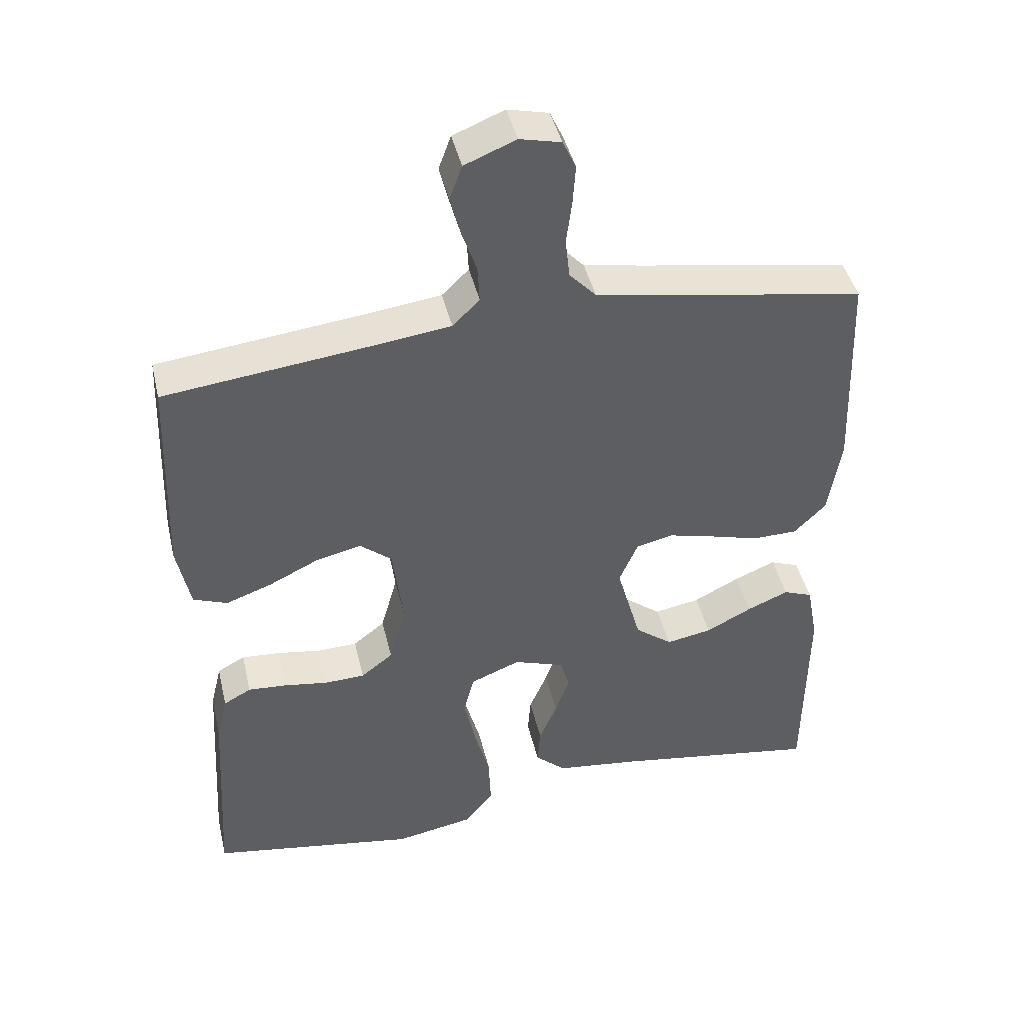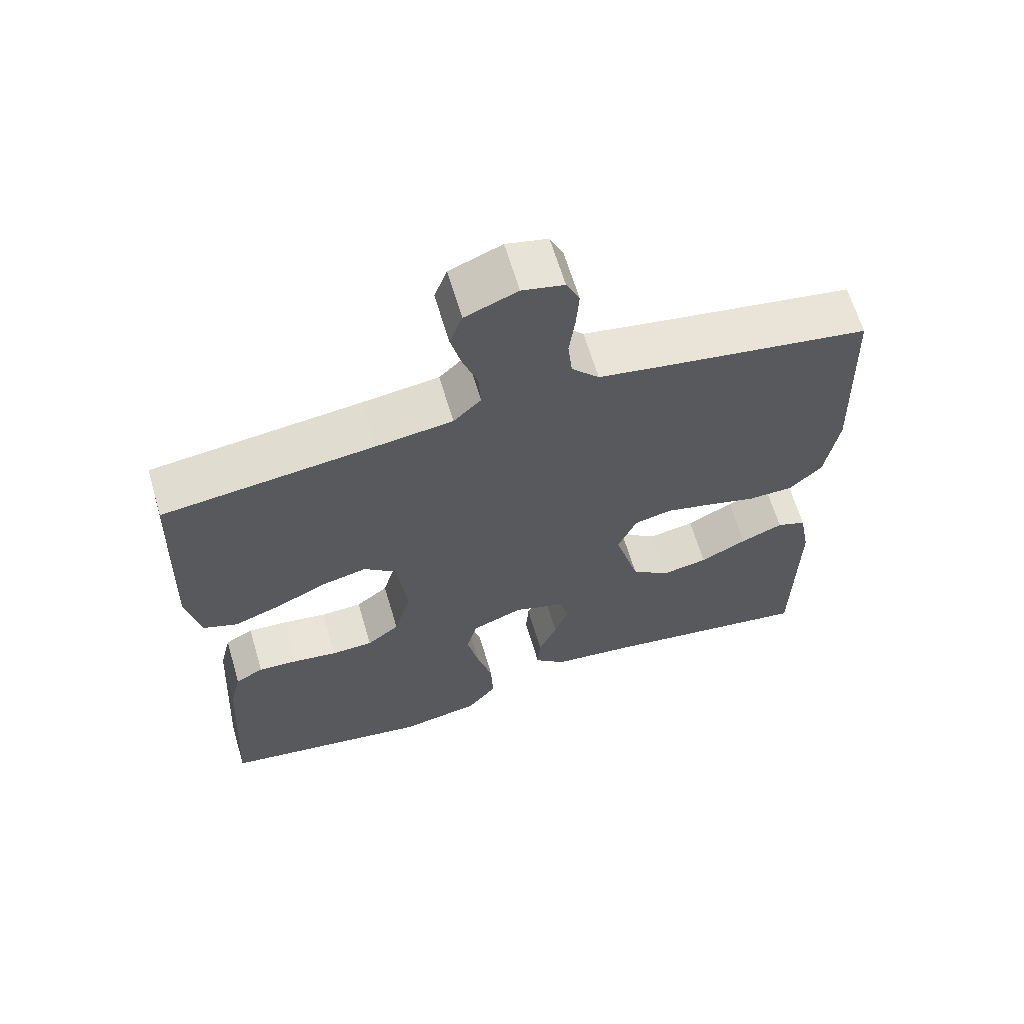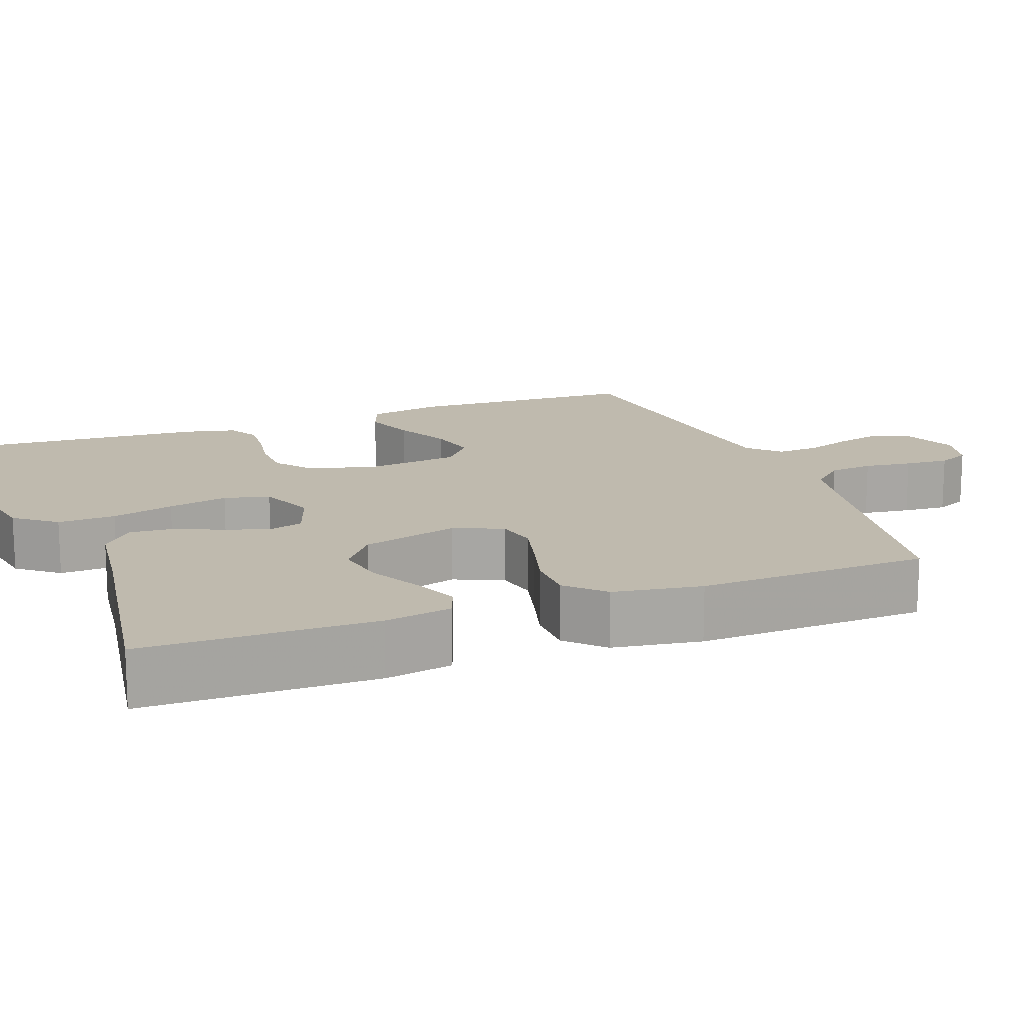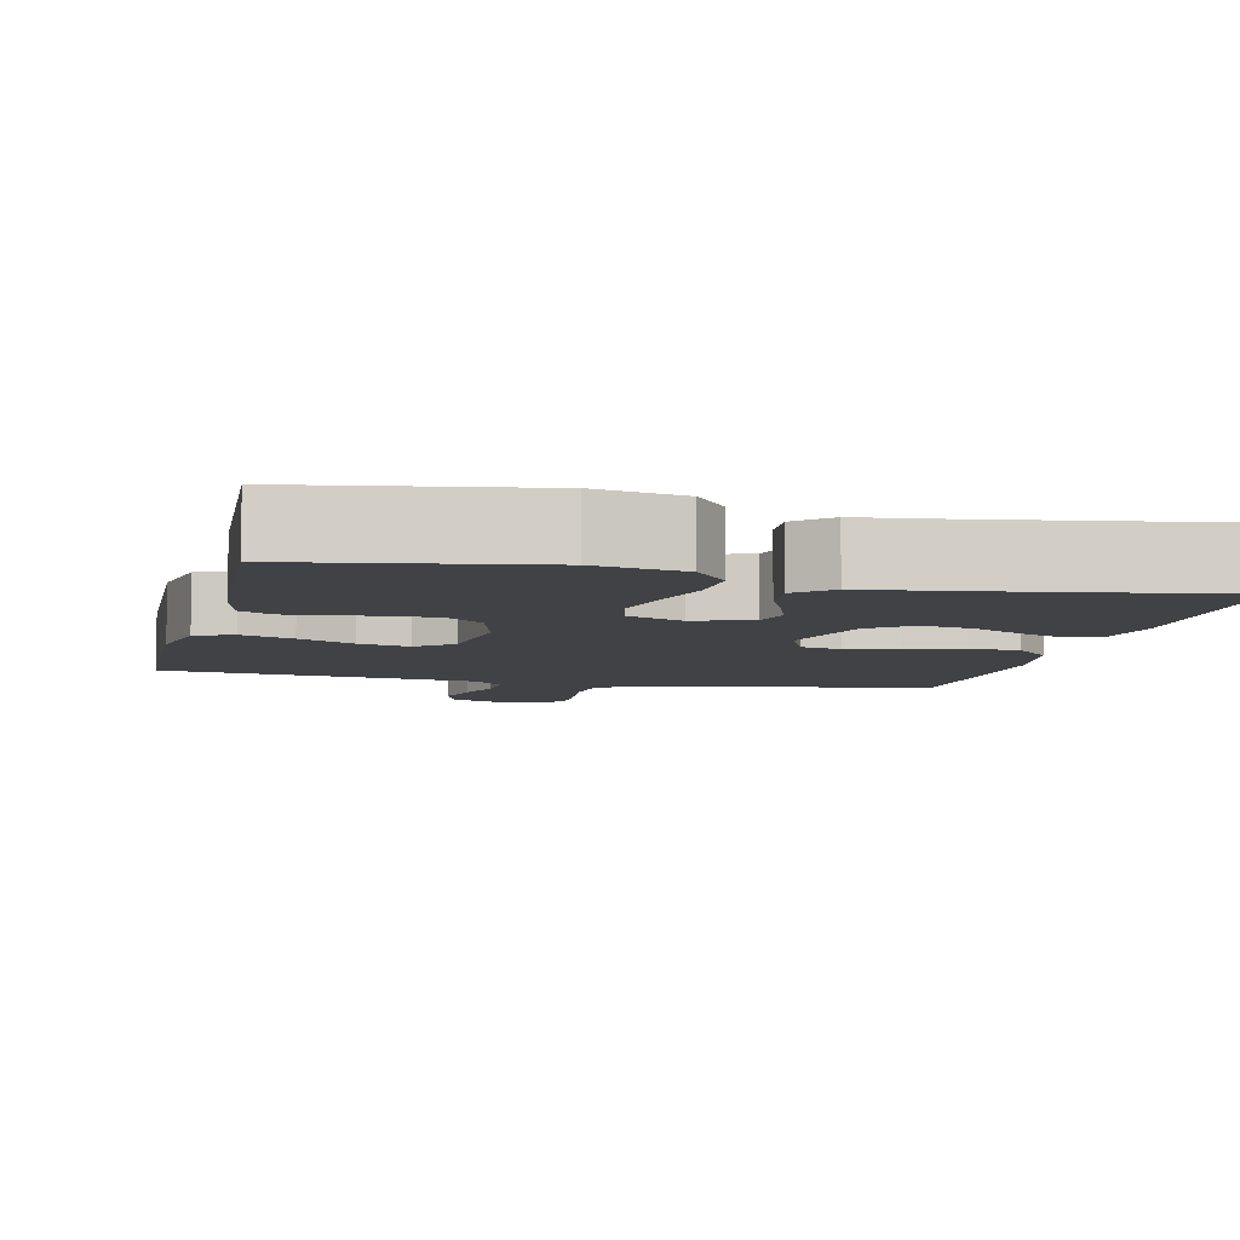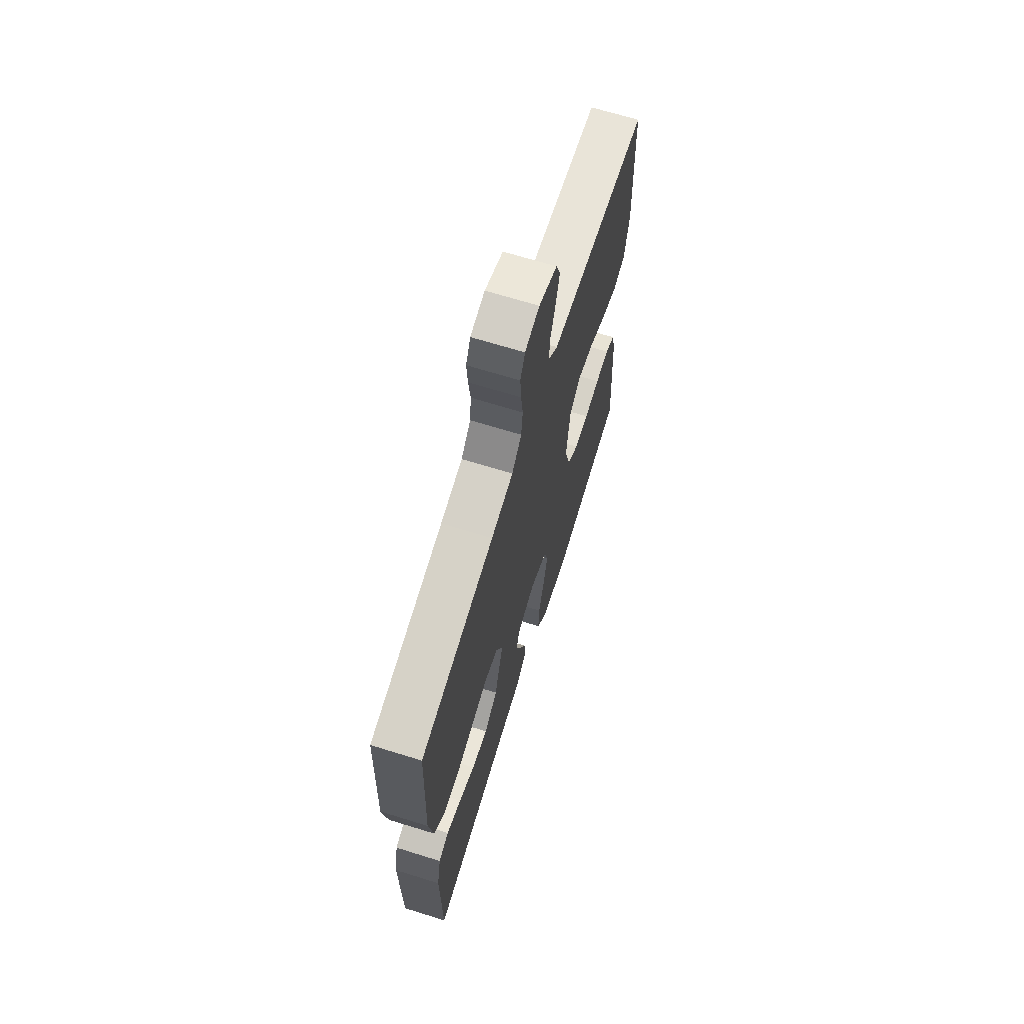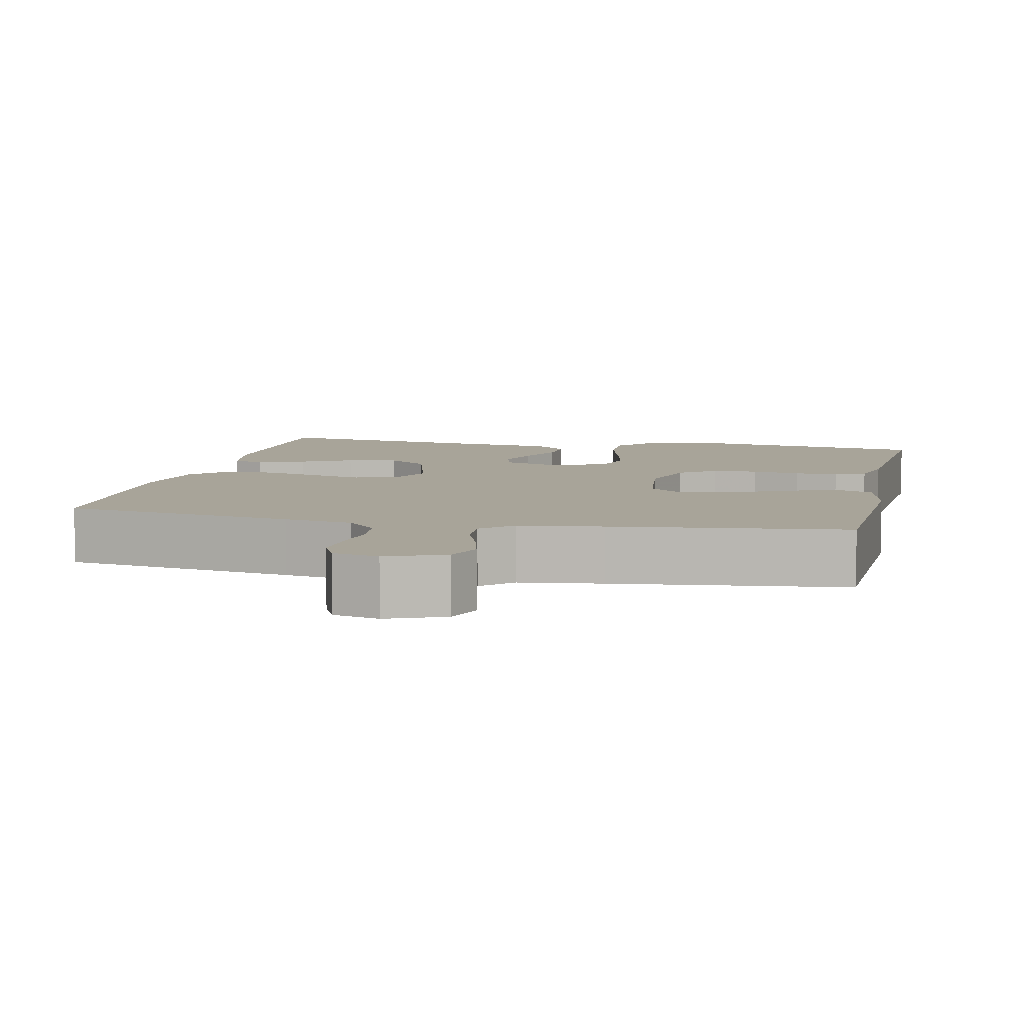
<metadata>
{"format":"obj","ext":"obj","renderer":"f3d","projection":"perspective","resolution":1024,"background":"white","views":[{"elev":43.6,"azim":166.9,"up":"+Z"},{"elev":64.3,"azim":163.5,"up":"+Z"},{"elev":15.5,"azim":-110.6,"up":"+Y"},{"elev":-6.7,"azim":166.7,"up":"+Y"},{"elev":67.9,"azim":-72.7,"up":"+Z"},{"elev":7.1,"azim":12.2,"up":"+Y"}]}
</metadata>
<code>
v 0.5 0.07 0.5
v 0.511 0.07 0.2
v 0.492 0.07 0.105
v 0.443 0.07 0.086
v 0.376 0.07 0.11
v 0.304 0.07 0.145
v 0.239 0.07 0.16
v 0.193 0.07 0.122
v 0.178 0.07 0
v 0.202 0.07 -0.087
v 0.248 0.07 -0.123
v 0.307 0.07 -0.125
v 0.37 0.07 -0.115
v 0.426 0.07 -0.111
v 0.466 0.07 -0.133
v 0.482 0.07 -0.2
v 0.5 0.07 -0.5
v 0.2 0.07 -0.549
v 0.087 0.07 -0.528
v 0.045 0.07 -0.475
v 0.048 0.07 -0.4
v 0.07 0.07 -0.319
v 0.087 0.07 -0.241
v 0.072 0.07 -0.182
v 0 0.07 -0.153
v -0.073 0.07 -0.178
v -0.086 0.07 -0.224
v -0.066 0.07 -0.282
v -0.04 0.07 -0.343
v -0.036 0.07 -0.398
v -0.08 0.07 -0.438
v -0.2 0.07 -0.453
v -0.5 0.07 -0.5
v -0.503 0.07 -0.2
v -0.487 0.07 -0.113
v -0.445 0.07 -0.097
v -0.385 0.07 -0.122
v -0.319 0.07 -0.156
v -0.253 0.07 -0.168
v -0.199 0.07 -0.126
v -0.164 0.07 0
v -0.191 0.07 0.063
v -0.244 0.07 0.075
v -0.311 0.07 0.058
v -0.382 0.07 0.038
v -0.447 0.07 0.039
v -0.493 0.07 0.085
v -0.511 0.07 0.2
v -0.5 0.07 0.5
v -0.2 0.07 0.55
v -0.111 0.07 0.566
v -0.072 0.07 0.608
v -0.066 0.07 0.665
v -0.074 0.07 0.727
v -0.078 0.07 0.784
v -0.059 0.07 0.825
v 0 0.07 0.839
v 0.074 0.07 0.809
v 0.092 0.07 0.76
v 0.077 0.07 0.701
v 0.056 0.07 0.641
v 0.053 0.07 0.587
v 0.092 0.07 0.549
v 0.2 0.07 0.535
v 0.5 0 0.5
v 0.511 0 0.2
v 0.492 0 0.105
v 0.443 0 0.086
v 0.376 0 0.11
v 0.304 0 0.145
v 0.239 0 0.16
v 0.193 0 0.122
v 0.178 0 0
v 0.202 0 -0.087
v 0.248 0 -0.123
v 0.307 0 -0.125
v 0.37 0 -0.115
v 0.426 0 -0.111
v 0.466 0 -0.133
v 0.482 0 -0.2
v 0.5 0 -0.5
v 0.2 0 -0.549
v 0.087 0 -0.528
v 0.045 0 -0.475
v 0.048 0 -0.4
v 0.07 0 -0.319
v 0.087 0 -0.241
v 0.072 0 -0.182
v 0 0 -0.153
v -0.073 0 -0.178
v -0.086 0 -0.224
v -0.066 0 -0.282
v -0.04 0 -0.343
v -0.036 0 -0.398
v -0.08 0 -0.438
v -0.2 0 -0.453
v -0.5 0 -0.5
v -0.503 0 -0.2
v -0.487 0 -0.113
v -0.445 0 -0.097
v -0.385 0 -0.122
v -0.319 0 -0.156
v -0.253 0 -0.168
v -0.199 0 -0.126
v -0.164 0 0
v -0.191 0 0.063
v -0.244 0 0.075
v -0.311 0 0.058
v -0.382 0 0.038
v -0.447 0 0.039
v -0.493 0 0.085
v -0.511 0 0.2
v -0.5 0 0.5
v -0.2 0 0.55
v -0.111 0 0.566
v -0.072 0 0.608
v -0.066 0 0.665
v -0.074 0 0.727
v -0.078 0 0.784
v -0.059 0 0.825
v 0 0 0.839
v 0.074 0 0.809
v 0.092 0 0.76
v 0.077 0 0.701
v 0.056 0 0.641
v 0.053 0 0.587
v 0.092 0 0.549
v 0.2 0 0.535
f 59 60 61
f 58 59 61
f 57 58 61
f 56 57 61
f 55 56 61
f 54 55 61
f 53 54 61
f 52 53 61 62
f 51 52 62 63
f 48 49 50
f 47 48 50
f 46 47 50
f 45 46 50
f 44 45 50
f 51 63 64
f 50 51 64
f 44 50 64
f 43 44 64
f 36 37 38
f 35 36 38
f 34 35 38
f 33 34 38
f 32 33 38
f 32 38 39
f 31 32 39
f 30 31 39
f 29 30 39
f 28 29 39
f 27 28 39 40
f 20 21 22
f 19 20 22
f 18 19 22
f 17 18 22
f 16 17 22
f 15 16 22
f 14 15 22
f 13 14 22
f 12 13 22
f 11 12 22 23
f 10 11 23 24
f 4 5 6
f 3 4 6
f 2 3 6
f 1 2 6
f 64 1 6
f 64 6 7
f 64 7 8
f 43 64 8
f 42 43 8
f 41 42 8 9
f 26 27 40 41
f 25 26 41 9
f 9 10 24 25
f 125 124 123
f 125 123 122
f 125 122 121
f 125 121 120
f 125 120 119
f 125 119 118
f 125 118 117
f 126 125 117 116
f 127 126 116 115
f 114 113 112
f 114 112 111
f 114 111 110
f 114 110 109
f 114 109 108
f 128 127 115
f 128 115 114
f 128 114 108
f 128 108 107
f 102 101 100
f 102 100 99
f 102 99 98
f 102 98 97
f 102 97 96
f 103 102 96
f 103 96 95
f 103 95 94
f 103 94 93
f 103 93 92
f 104 103 92 91
f 86 85 84
f 86 84 83
f 86 83 82
f 86 82 81
f 86 81 80
f 86 80 79
f 86 79 78
f 86 78 77
f 86 77 76
f 87 86 76 75
f 88 87 75 74
f 70 69 68
f 70 68 67
f 70 67 66
f 70 66 65
f 70 65 128
f 71 70 128
f 72 71 128
f 72 128 107
f 72 107 106
f 73 72 106 105
f 105 104 91 90
f 73 105 90 89
f 89 88 74 73
f 1 65 66 2
f 2 66 67 3
f 3 67 68 4
f 4 68 69 5
f 5 69 70 6
f 6 70 71 7
f 7 71 72 8
f 8 72 73 9
f 9 73 74 10
f 10 74 75 11
f 11 75 76 12
f 12 76 77 13
f 13 77 78 14
f 14 78 79 15
f 15 79 80 16
f 16 80 81 17
f 17 81 82 18
f 18 82 83 19
f 19 83 84 20
f 20 84 85 21
f 21 85 86 22
f 22 86 87 23
f 23 87 88 24
f 24 88 89 25
f 25 89 90 26
f 26 90 91 27
f 27 91 92 28
f 28 92 93 29
f 29 93 94 30
f 30 94 95 31
f 31 95 96 32
f 32 96 97 33
f 33 97 98 34
f 34 98 99 35
f 35 99 100 36
f 36 100 101 37
f 37 101 102 38
f 38 102 103 39
f 39 103 104 40
f 40 104 105 41
f 41 105 106 42
f 42 106 107 43
f 43 107 108 44
f 44 108 109 45
f 45 109 110 46
f 46 110 111 47
f 47 111 112 48
f 48 112 113 49
f 49 113 114 50
f 50 114 115 51
f 51 115 116 52
f 52 116 117 53
f 53 117 118 54
f 54 118 119 55
f 55 119 120 56
f 56 120 121 57
f 57 121 122 58
f 58 122 123 59
f 59 123 124 60
f 60 124 125 61
f 61 125 126 62
f 62 126 127 63
f 63 127 128 64
f 64 128 65 1

</code>
